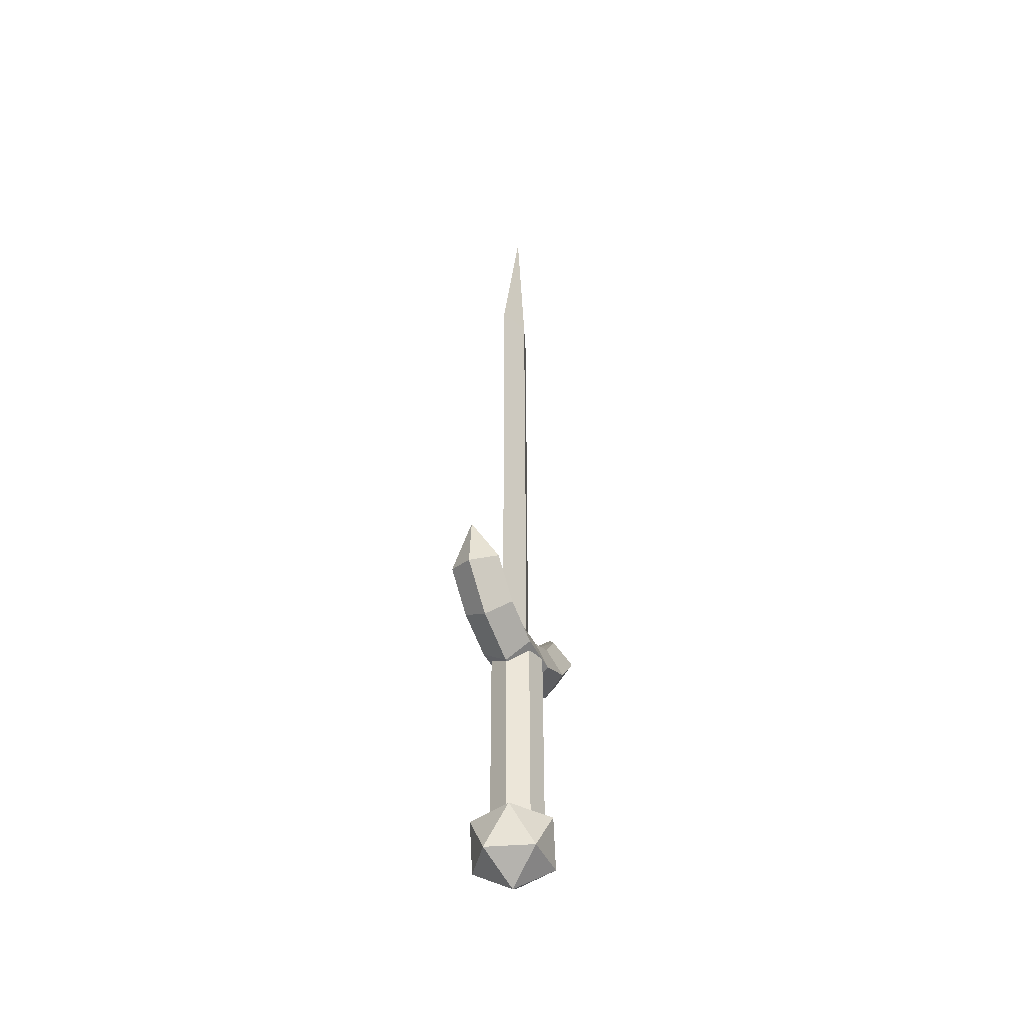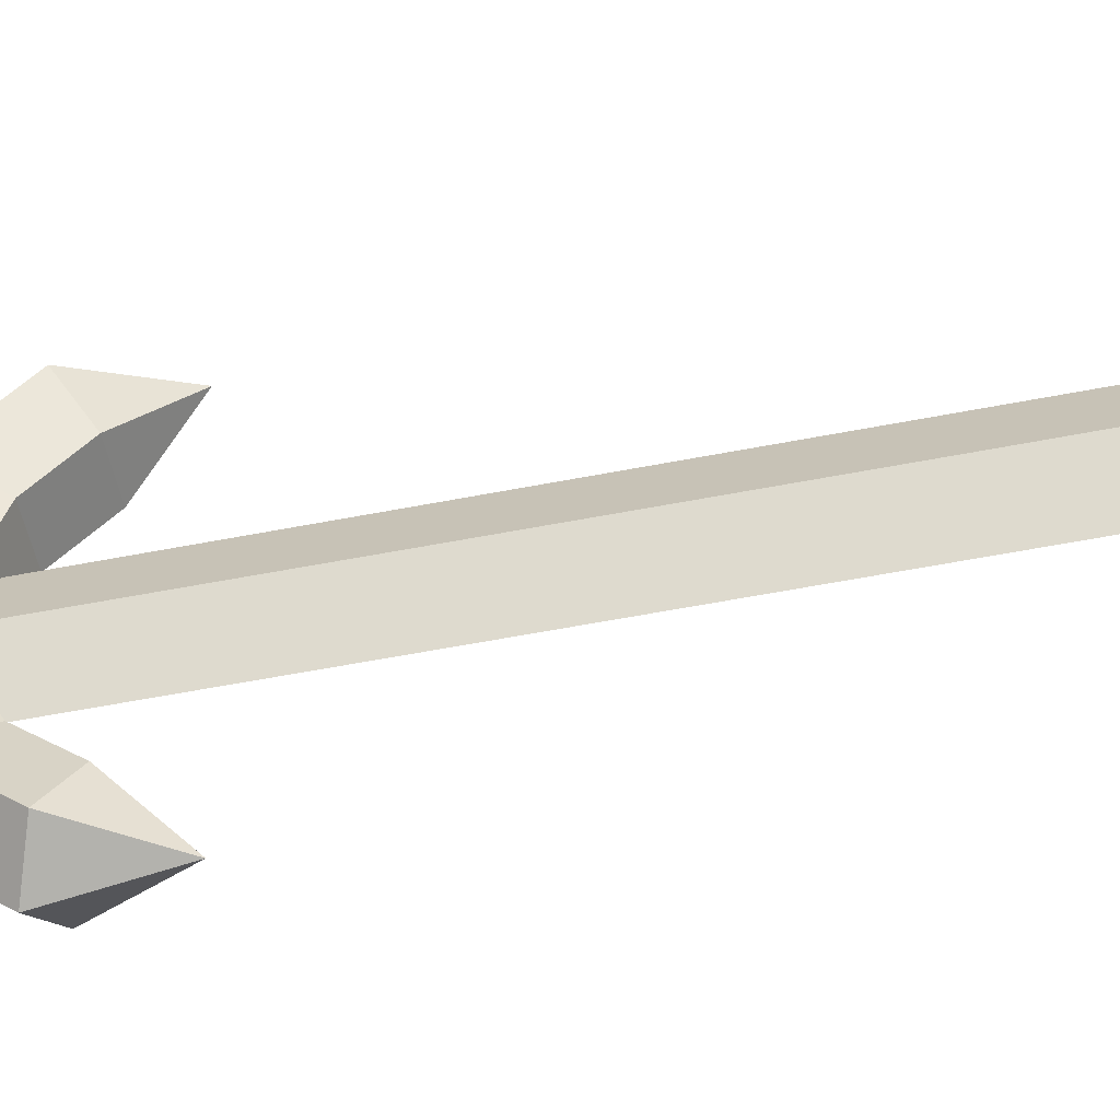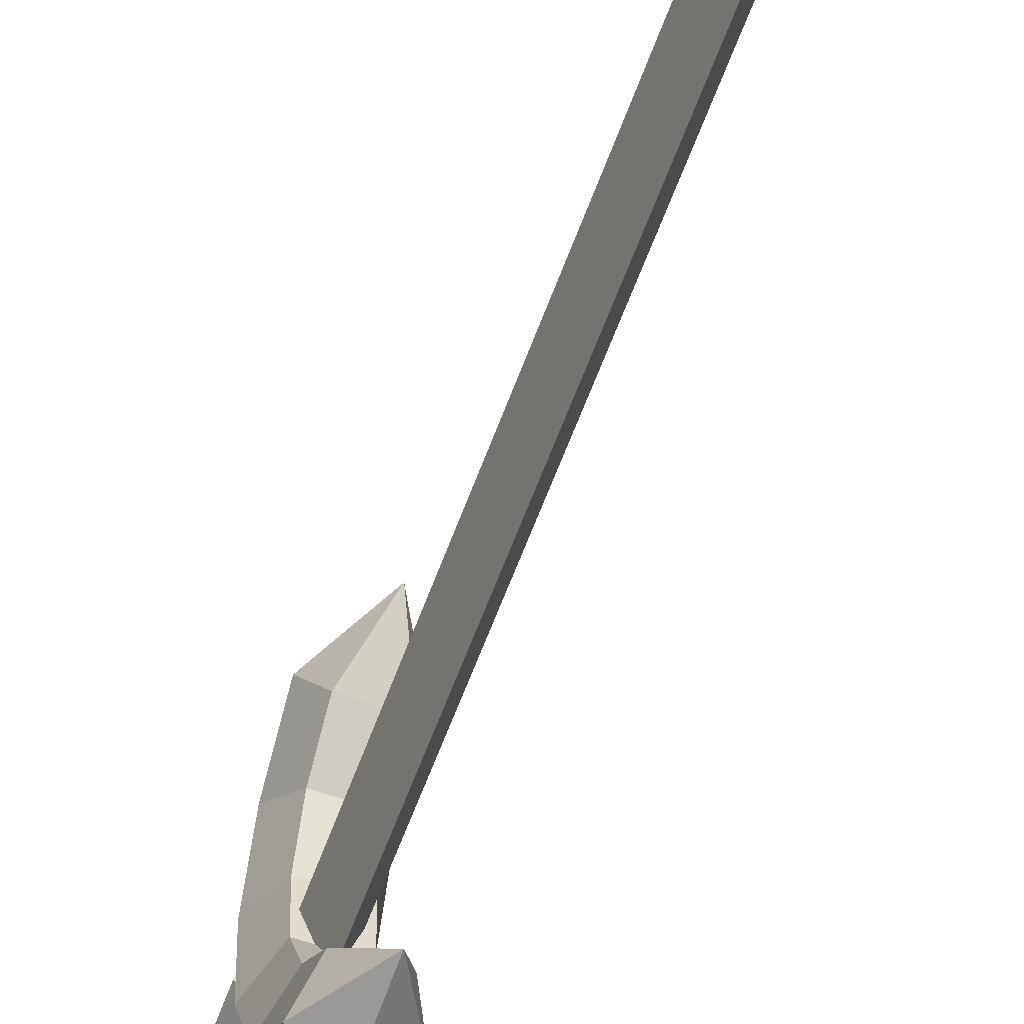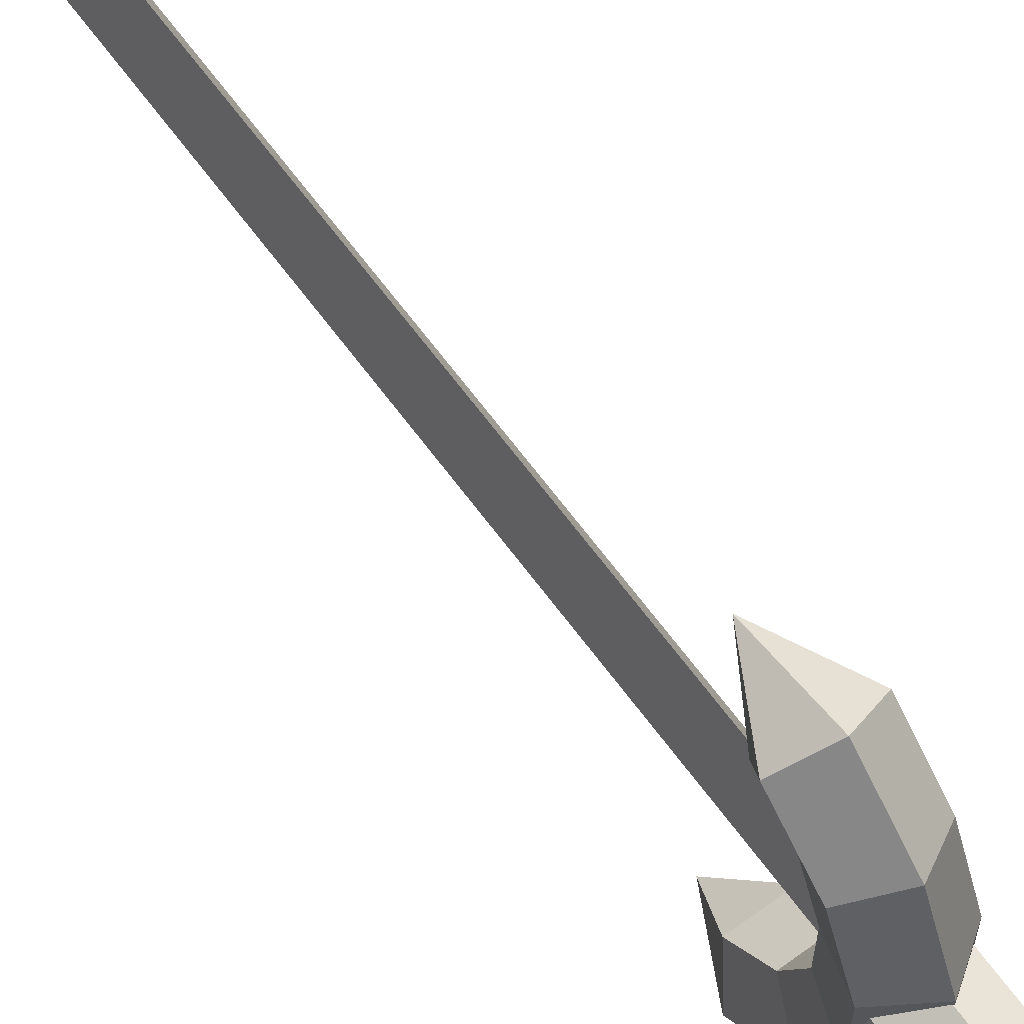
<metadata>
{"format":"obj","ext":"obj","renderer":"f3d","projection":"perspective","resolution":1024,"background":"white","views":[{"elev":-43.6,"azim":23.3,"up":"+Y"},{"elev":-48.2,"azim":102.9,"up":"+Z"},{"elev":-55.2,"azim":161.1,"up":"+Z"},{"elev":63.0,"azim":-35.8,"up":"+Z"}]}
</metadata>
<code>
o Icosphere_Icosphere.001
v 1.043 1.032 0.3115
v 0.8011 0.8467 0.1357
v 1.135 0.8467 0.0271
v 1.342 0.8467 0.3115
v 1.135 0.8467 0.5959
v 0.8011 0.8467 0.4872
v 0.9506 0.5477 0.0271
v 1.285 0.5477 0.1357
v 1.285 0.5477 0.4872
v 0.9506 0.5477 0.5959
v 0.744 0.5477 0.3115
v 1.043 0.3629 0.3115
f 1 3 2
f 2 6 1
f 1 4 3
f 1 5 4
f 1 6 5
f 2 11 6
f 3 7 2
f 4 8 3
f 5 9 4
f 6 10 5
f 2 7 11
f 3 8 7
f 4 9 8
f 5 10 9
f 6 11 10
f 7 12 11
f 8 12 7
f 9 12 8
f 10 12 9
f 11 12 10
o Torus
v 1.075 2.148 0.5107
v 1.256 2.284 0.4863
v 1.18 2.495 0.4485
v 0.9523 2.49 0.4495
v 0.8872 2.275 0.4879
v 1.073 2.161 0.1079
v 1.254 2.295 0.1392
v 1.179 2.504 0.1914
v 0.951 2.498 0.1924
v 0.8854 2.286 0.1407
v 1.067 2.336 -0.2548
v 1.249 2.446 -0.1734
v 1.175 2.616 -0.04003
v 0.9474 2.61 -0.03907
v 0.8805 2.438 -0.1718
v 1.059 2.644 -0.5146
v 1.242 2.712 -0.3973
v 1.17 2.812 -0.2058
v 0.942 2.807 -0.2049
v 0.8733 2.703 -0.3957
v 1.049 3.045 -0.4333
v 1.057 2.995 1.108
v 1.067 2.59 1.163
v 1.249 2.665 1.049
v 1.175 2.778 0.865
v 0.9474 2.772 0.866
v 0.8805 2.656 1.05
v 1.073 2.299 0.884
v 1.254 2.415 0.8081
v 1.179 2.592 0.6868
v 0.951 2.587 0.6877
v 0.8854 2.406 0.8096
f 13 18 19 14
f 14 19 20 15
f 15 20 21 16
f 16 21 22 17
f 17 22 18 13
f 18 23 24 19
f 19 24 25 20
f 20 25 26 21
f 21 26 27 22
f 22 27 23 18
f 23 28 29 24
f 24 29 30 25
f 25 30 31 26
f 26 31 32 27
f 27 32 28 23
f 28 33 29
f 29 33 30
f 30 33 31
f 31 33 32
f 32 33 28
f 34 35 36
f 34 36 37
f 34 37 38
f 34 38 39
f 34 39 35
f 35 40 41 36
f 36 41 42 37
f 37 42 43 38
f 38 43 44 39
f 39 44 40 35
f 40 13 14 41
f 41 14 15 42
f 42 15 16 43
f 43 16 17 44
f 44 17 13 40
o Cylinder_Cylinder.002
v 1.07 2.278 0.4907
v 1.07 0.8632 0.4907
v 0.9197 2.278 0.4183
v 0.9197 0.8632 0.4183
v 0.8826 2.278 0.2557
v 0.8826 0.8632 0.2557
v 0.9865 2.278 0.1253
v 0.9865 0.8632 0.1253
v 1.153 2.278 0.1253
v 1.153 0.8632 0.1253
v 1.257 2.278 0.2557
v 1.257 0.8632 0.2557
v 1.22 2.278 0.4183
v 1.22 0.8632 0.4183
f 45 47 48 46
f 47 49 50 48
f 49 51 52 50
f 51 53 54 52
f 53 55 56 54
f 48 50 52 54 56 58 46
f 55 57 58 56
f 57 45 46 58
f 45 57 55 53 51 49 47
o Plane
v 1.1 7.253 0.314
v 1.157 2.296 0.316
v 1.157 6.014 0.316
v 1.157 3.535 0.3135
v 1.069 2.296 0.5541
v 0.9833 2.296 0.3135
v 1.069 2.296 0.07294
v 1.157 4.774 0.3135
v 1.069 6.014 0.5541
v 0.9833 6.014 0.3135
v 1.069 6.014 0.07294
v 1.069 4.774 0.5541
v 0.9833 4.774 0.3135
v 1.069 4.774 0.07294
v 1.069 3.535 0.5541
v 0.9833 3.535 0.3135
v 1.069 3.535 0.07294
f 75 65 60 62
f 59 69 61
f 69 72 66 61
f 72 75 62 66
f 59 61 67
f 59 67 68
f 59 68 69
f 61 66 70 67
f 67 70 71 68
f 68 71 72 69
f 66 62 73 70
f 70 73 74 71
f 71 74 75 72
f 62 60 63 73
f 73 63 64 74
f 74 64 65 75

</code>
